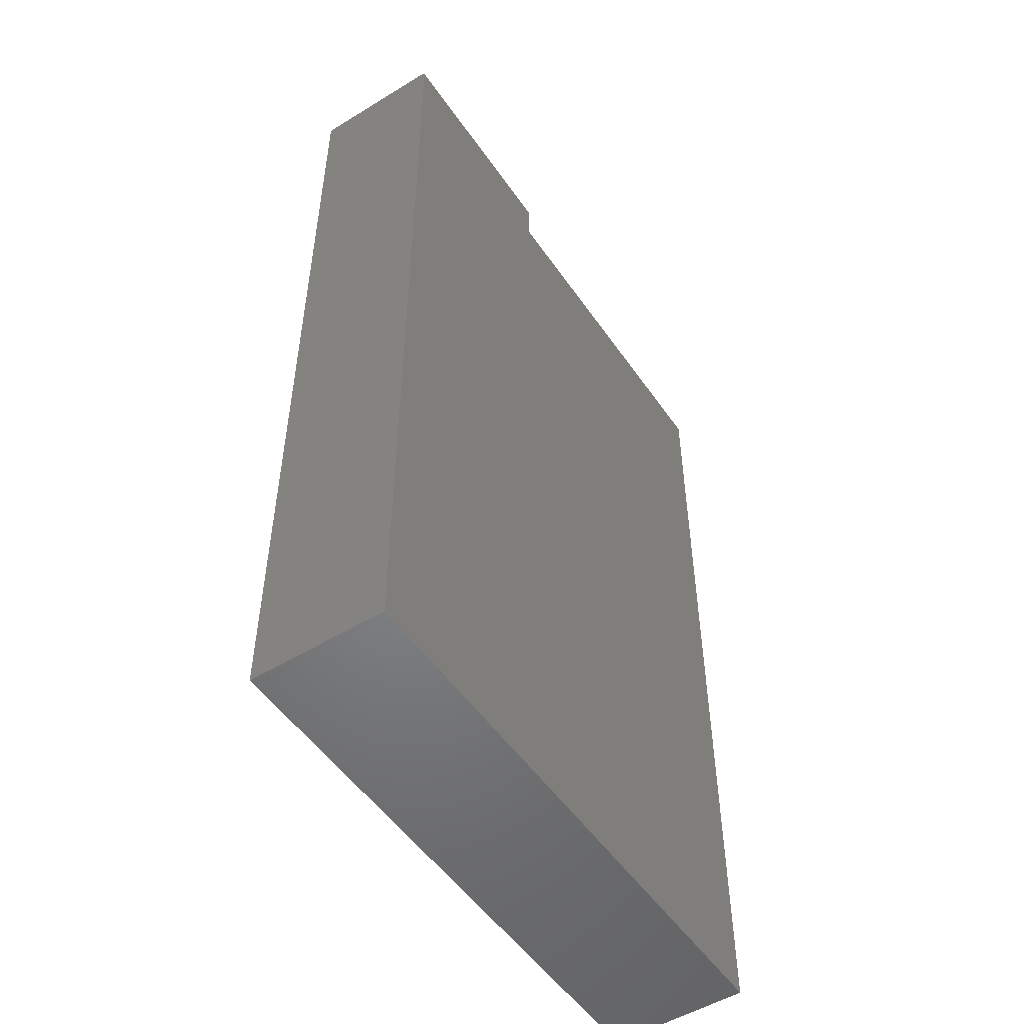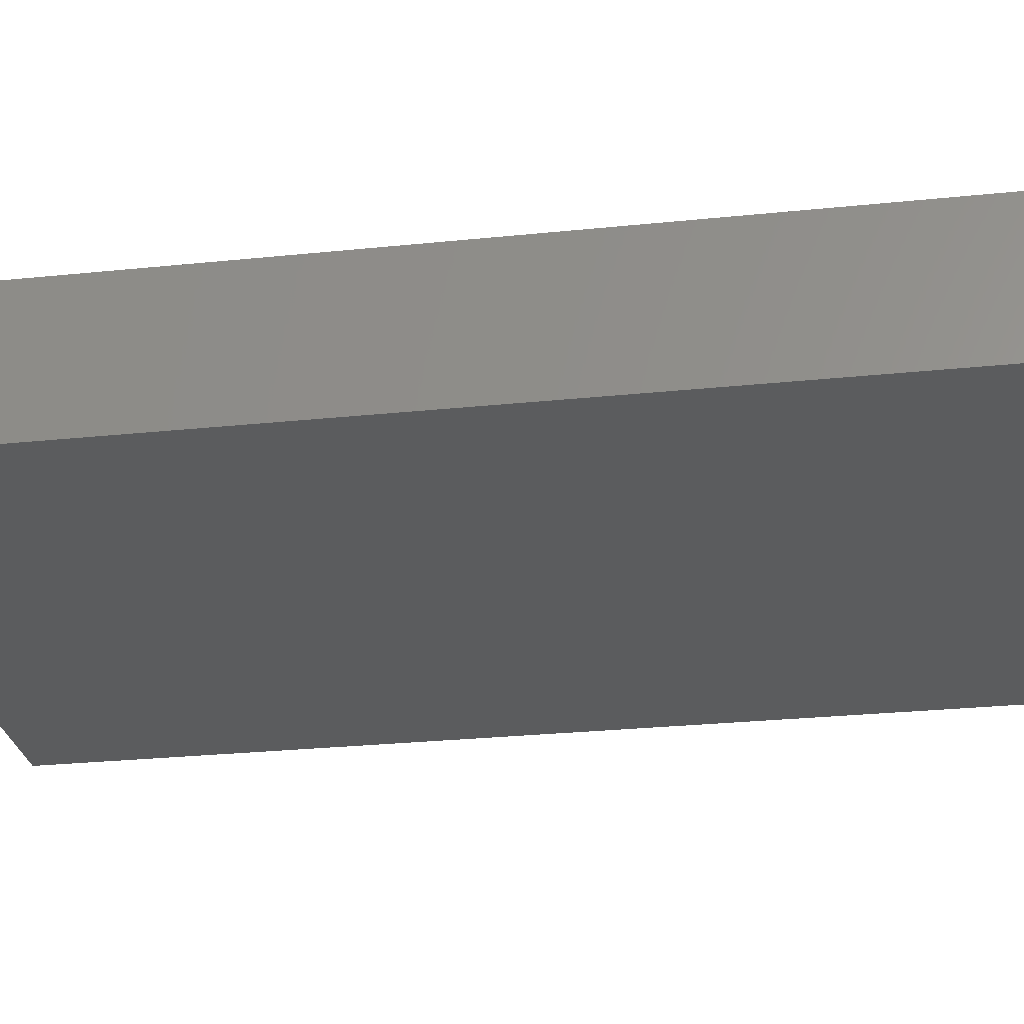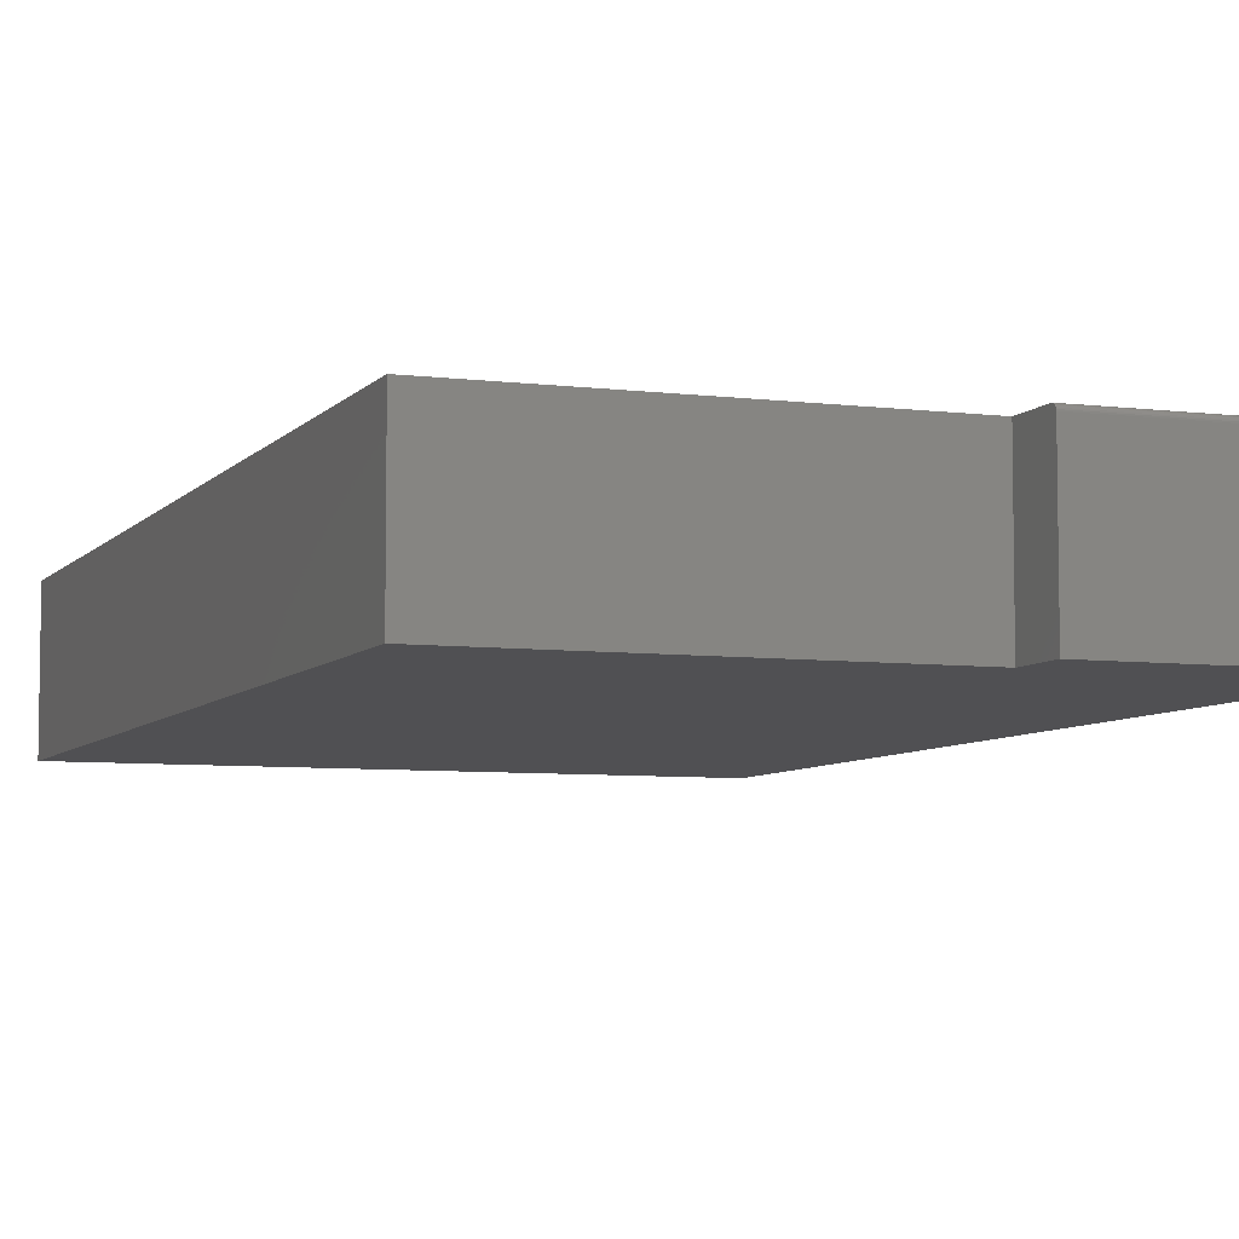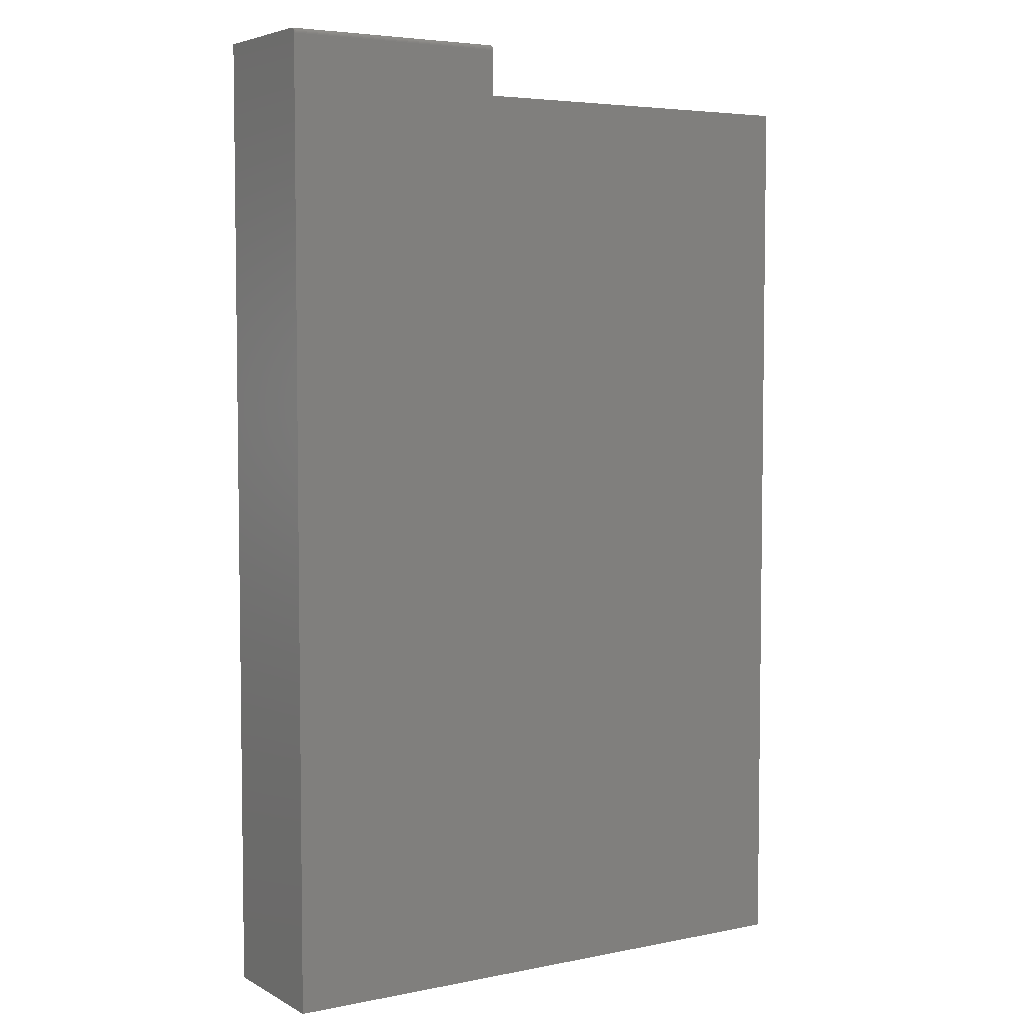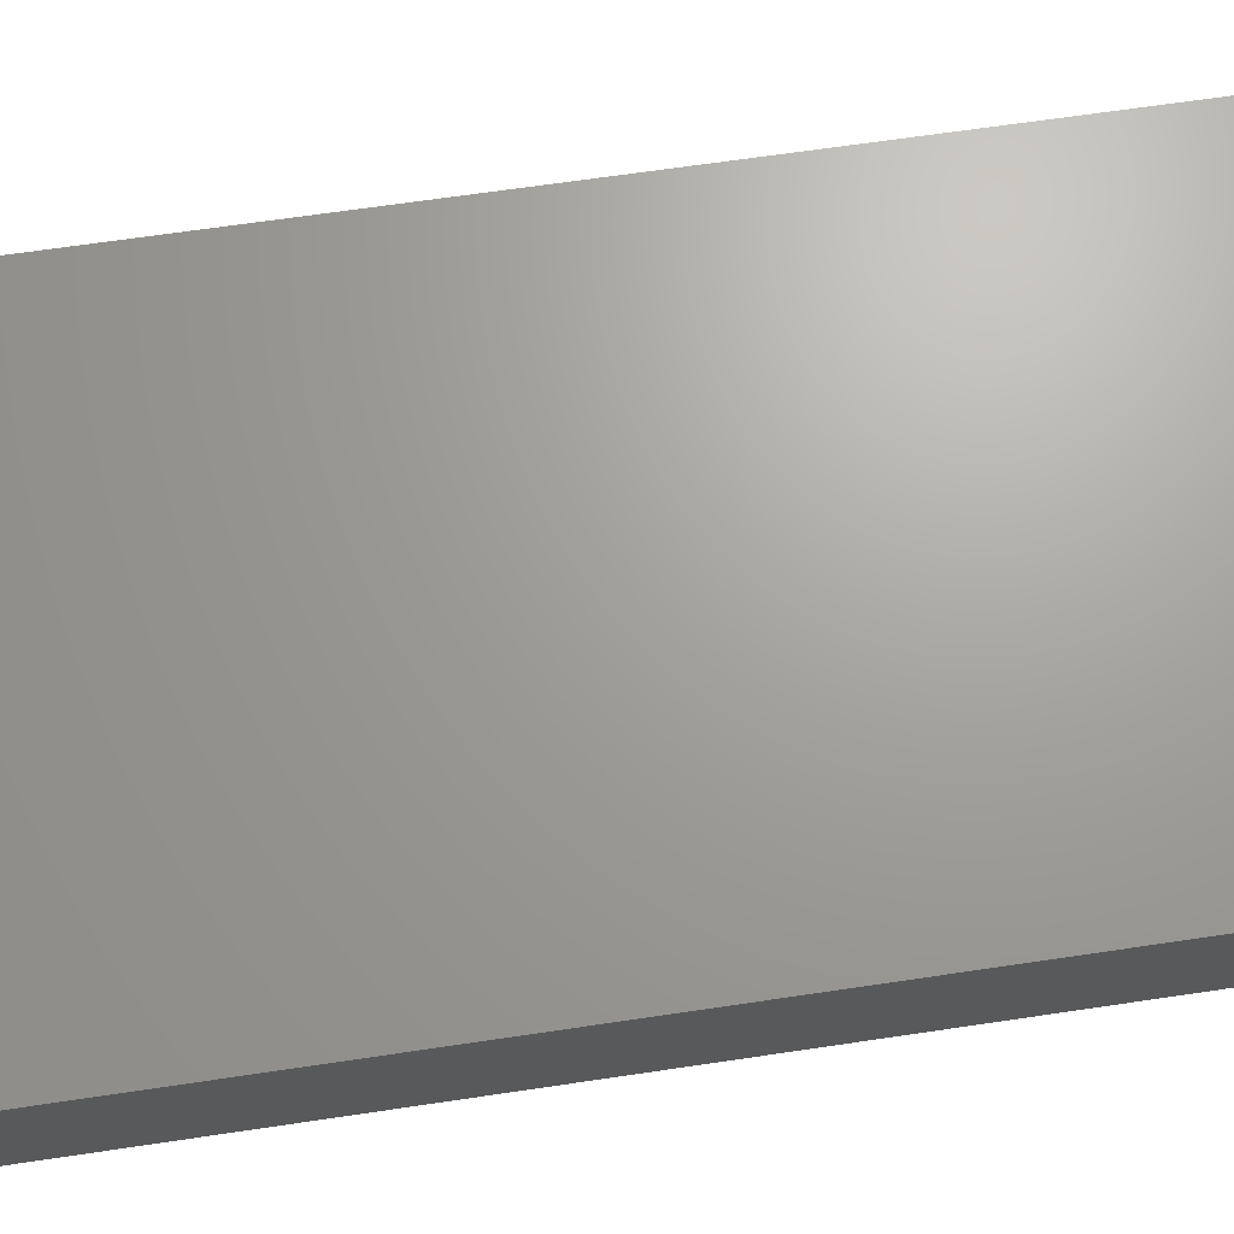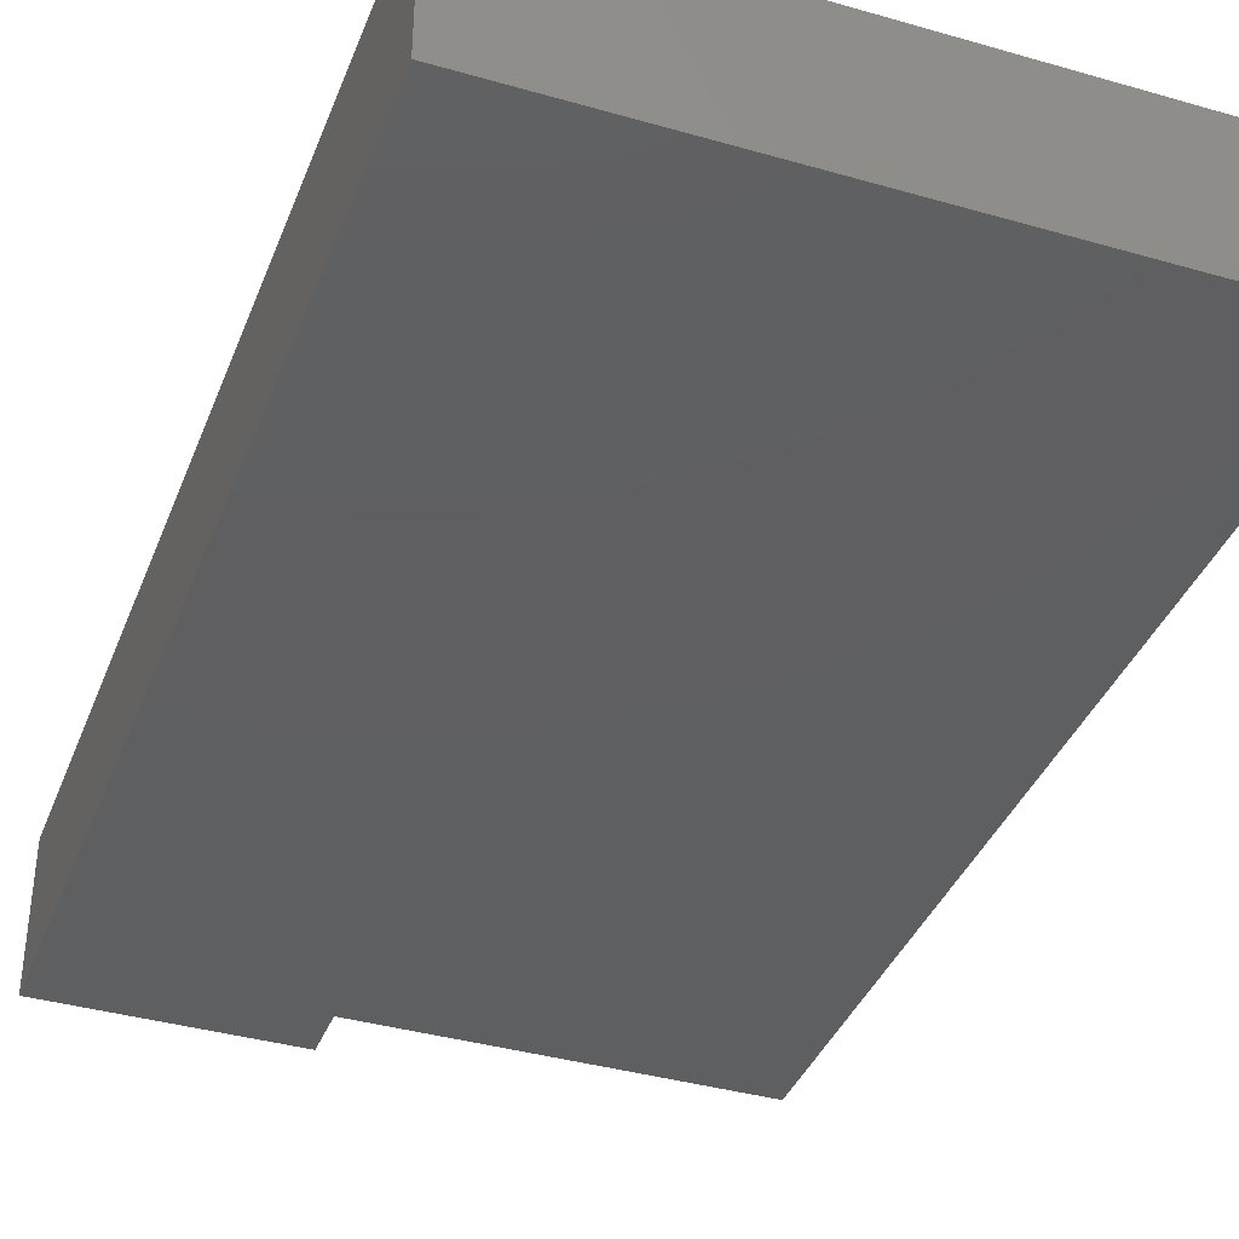
<metadata>
{"format":"stl","ext":"stl","renderer":"f3d","projection":"perspective","resolution":1024,"background":"white","views":[{"elev":-51.7,"azim":-56.4,"up":"+Y"},{"elev":-27.6,"azim":99.0,"up":"+Z"},{"elev":-6.4,"azim":159.3,"up":"+Z"},{"elev":4.9,"azim":-32.3,"up":"+Y"},{"elev":68.2,"azim":81.6,"up":"+Z"},{"elev":-38.3,"azim":-20.0,"up":"+Z"}]}
</metadata>
<code>
# stl→obj: 30 verts, 56 faces
v -0.1004 0.7422 0.2031
v -0.4297 0.7422 0.2031
v -0.1004 0.6752 0.2031
v -0.4297 0.6752 0.2031
v -0.4297 -0.6719 0.2031
v 0.4234 -0.6719 0.2031
v 0.4234 0.6752 0.2031
v -0.4297 0.6752 0
v -0.4297 0.7437 0.203
v -0.4297 0.7452 0.2025
v -0.4297 0.7465 0.2018
v -0.4297 0.7477 0.2008
v -0.4297 0.7487 0.1997
v -0.4297 0.7494 0.1983
v -0.4297 0.7498 0.1968
v -0.4297 0.75 0.1953
v -0.4297 0.75 0
v -0.1004 0.75 0.1953
v -0.1004 0.75 0
v -0.1004 0.6752 0
v -0.1004 0.7498 0.1968
v -0.1004 0.7494 0.1983
v -0.1004 0.7487 0.1997
v -0.1004 0.7477 0.2008
v -0.1004 0.7465 0.2018
v -0.1004 0.7452 0.2025
v -0.1004 0.7437 0.203
v -0.4297 -0.6719 0
v 0.4234 -0.6719 0
v 0.4234 0.6752 0
f 1 2 3
f 3 2 4
f 3 4 5
f 5 6 3
f 3 6 7
f 8 4 2
f 8 2 9
f 8 9 10
f 8 10 11
f 8 11 12
f 8 12 13
f 8 13 14
f 8 14 15
f 8 15 16
f 8 16 17
f 18 19 16
f 16 19 17
f 18 20 19
f 21 22 23
f 21 23 24
f 21 24 25
f 21 25 26
f 21 26 27
f 21 27 1
f 3 20 18
f 3 18 21
f 3 21 1
f 18 16 21
f 21 16 15
f 21 15 22
f 22 15 14
f 22 14 23
f 23 14 13
f 23 13 24
f 24 13 12
f 24 12 25
f 25 12 11
f 25 11 26
f 26 11 10
f 26 10 27
f 27 10 9
f 27 9 1
f 1 9 2
f 28 8 20
f 20 8 17
f 20 17 19
f 28 20 29
f 29 20 30
f 4 8 5
f 5 8 28
f 7 30 3
f 3 30 20
f 6 29 7
f 7 29 30
f 5 28 6
f 6 28 29

</code>
